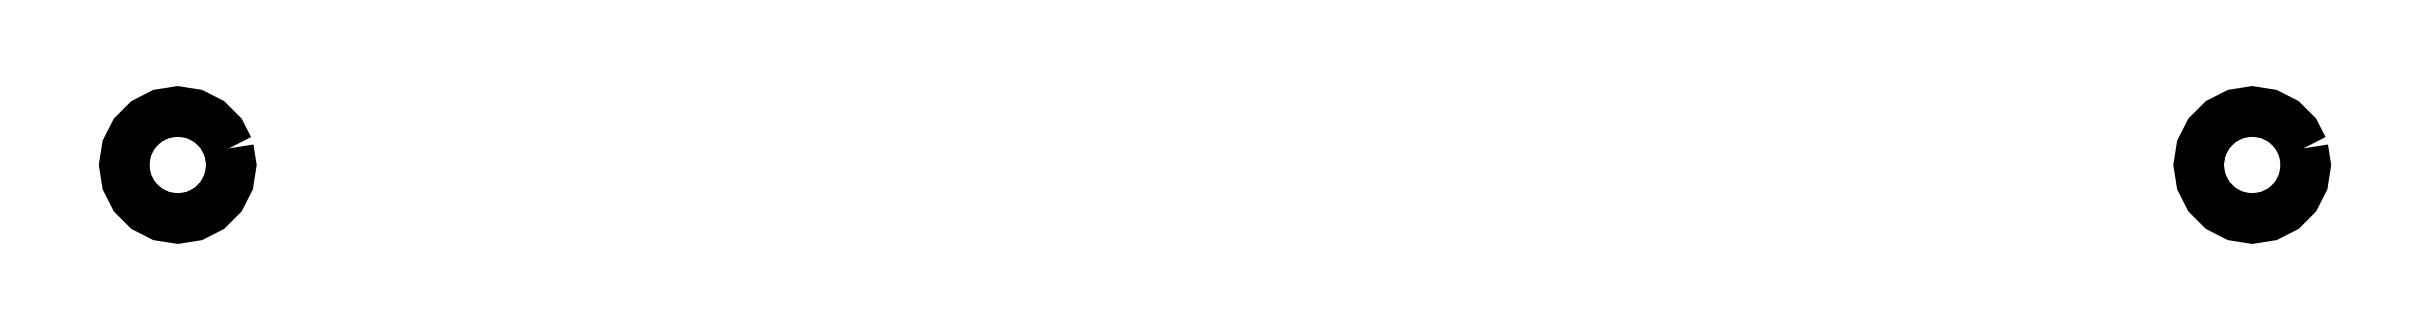
<metadata>
{"format":"dxf","ext":"dxf","renderer":"ezdxf+matplotlib","layout":"modelspace","background":"white","min_lineweight":24,"dpi":150}
</metadata>
<code>
0
SECTION
2
ENTITIES
0
LWPOLYLINE
8
0
90
22
70
1
10
-97.07
20
-93.04
30
0
10
-97.03
20
-93.3
30
0
10
-97
20
-93.5
30
0
10
-97.07
20
-93.96
30
0
10
-97.29
20
-94.38
30
0
10
-97.62
20
-94.71
30
0
10
-98.04
20
-94.93
30
0
10
-98.5
20
-95
30
0
10
-98.96
20
-94.93
30
0
10
-99.38
20
-94.71
30
0
10
-99.71
20
-94.38
30
0
10
-99.93
20
-93.96
30
0
10
-100
20
-93.5
30
0
10
-99.97
20
-93.3
30
0
10
-99.93
20
-93.04
30
0
10
-99.71
20
-92.62
30
0
10
-99.38
20
-92.29
30
0
10
-98.96
20
-92.07
30
0
10
-98.5
20
-92
30
0
10
-98.04
20
-92.07
30
0
10
-97.62
20
-92.29
30
0
10
-97.29
20
-92.62
30
0
0
LWPOLYLINE
8
0
90
23
70
1
10
-39.07
20
-93.04
30
0
10
-39.03
20
-93.3
30
0
10
-39
20
-93.5
30
0
10
-39.07
20
-93.96
30
0
10
-39.29
20
-94.38
30
0
10
-39.62
20
-94.71
30
0
10
-40.04
20
-94.93
30
0
10
-40.5
20
-95
30
0
10
-40.96
20
-94.93
30
0
10
-41.38
20
-94.71
30
0
10
-41.71
20
-94.38
30
0
10
-41.93
20
-93.96
30
0
10
-42
20
-93.5
30
0
10
-41.97
20
-93.3
30
0
10
-41.93
20
-93.04
30
0
10
-41.71
20
-92.62
30
0
10
-41.38
20
-92.29
30
0
10
-40.96
20
-92.07
30
0
10
-40.5
20
-92
30
0
10
-40.04
20
-92.07
30
0
10
-39.62
20
-92.29
30
0
10
-39.29
20
-92.62
30
0
10
-39.07
20
-93.04
30
0
0
ENDSEC
0
EOF

</code>
